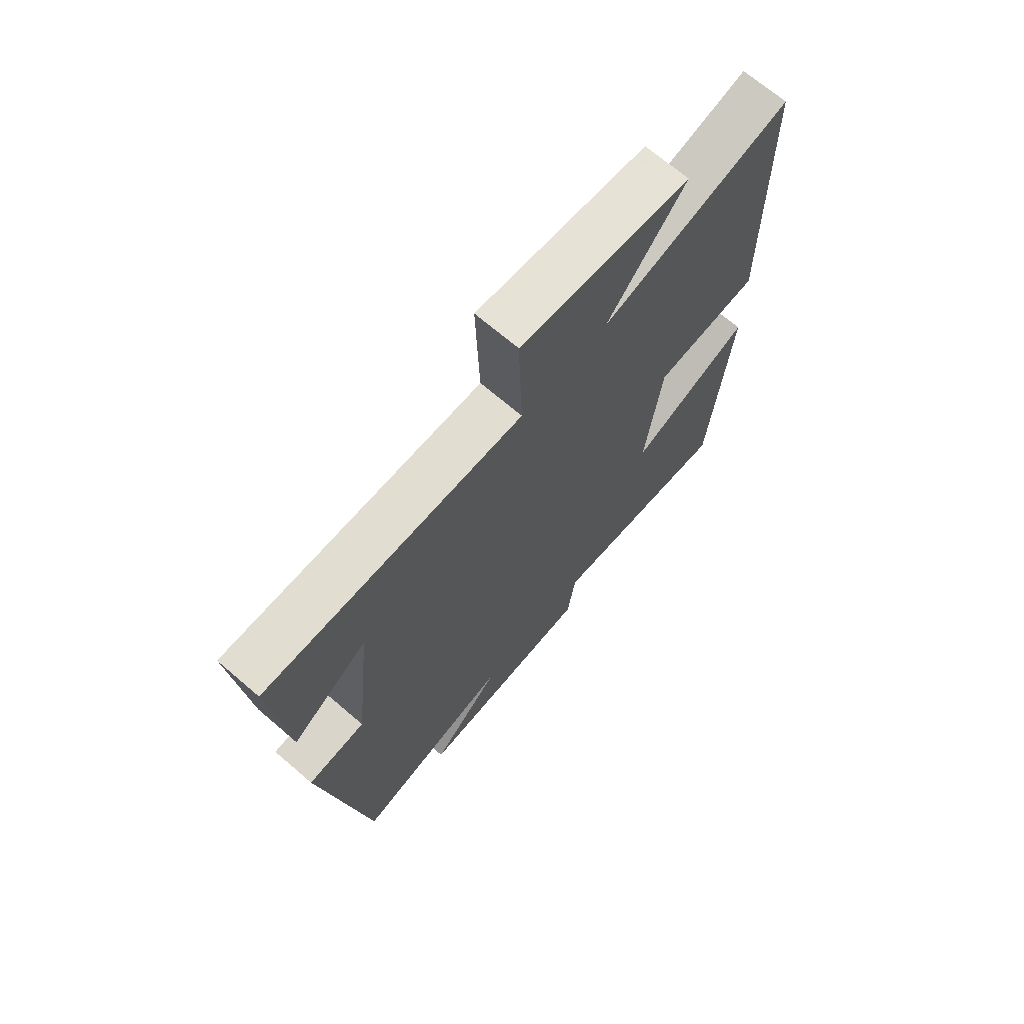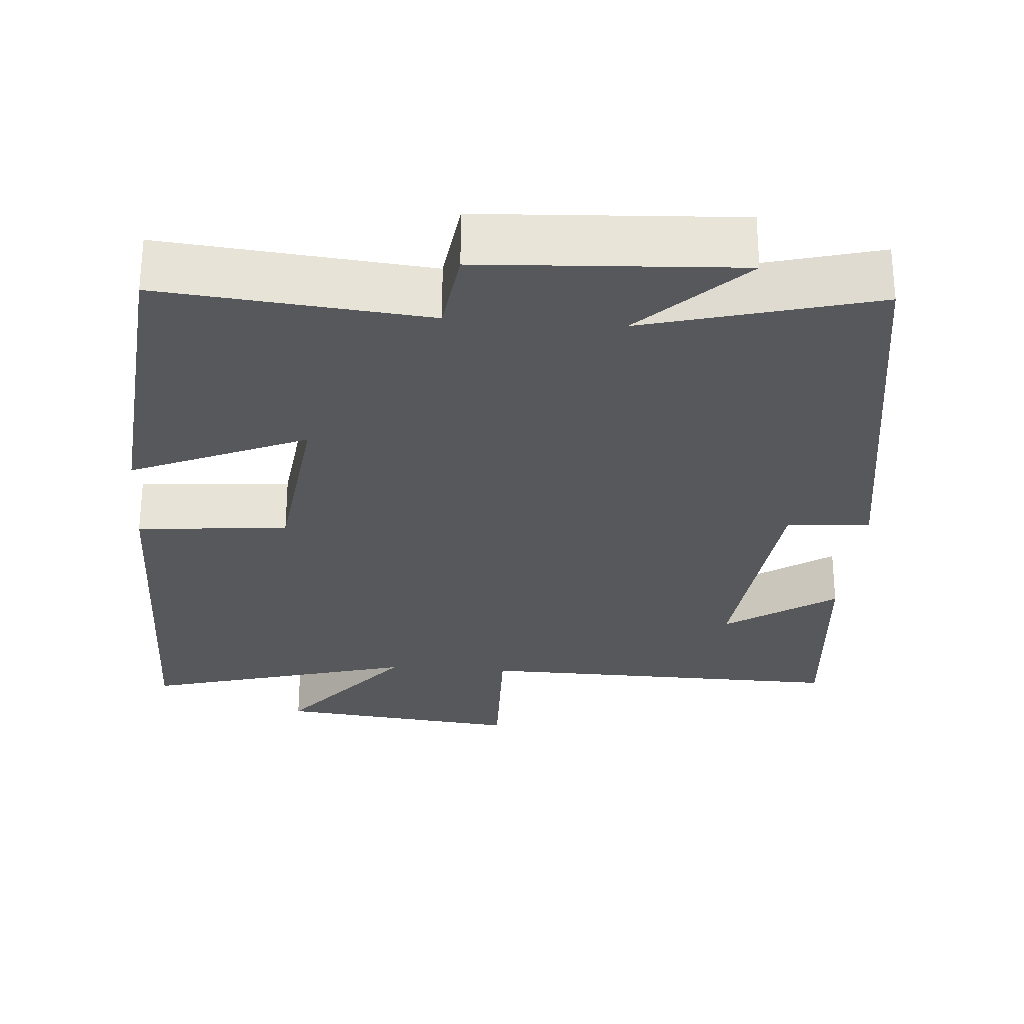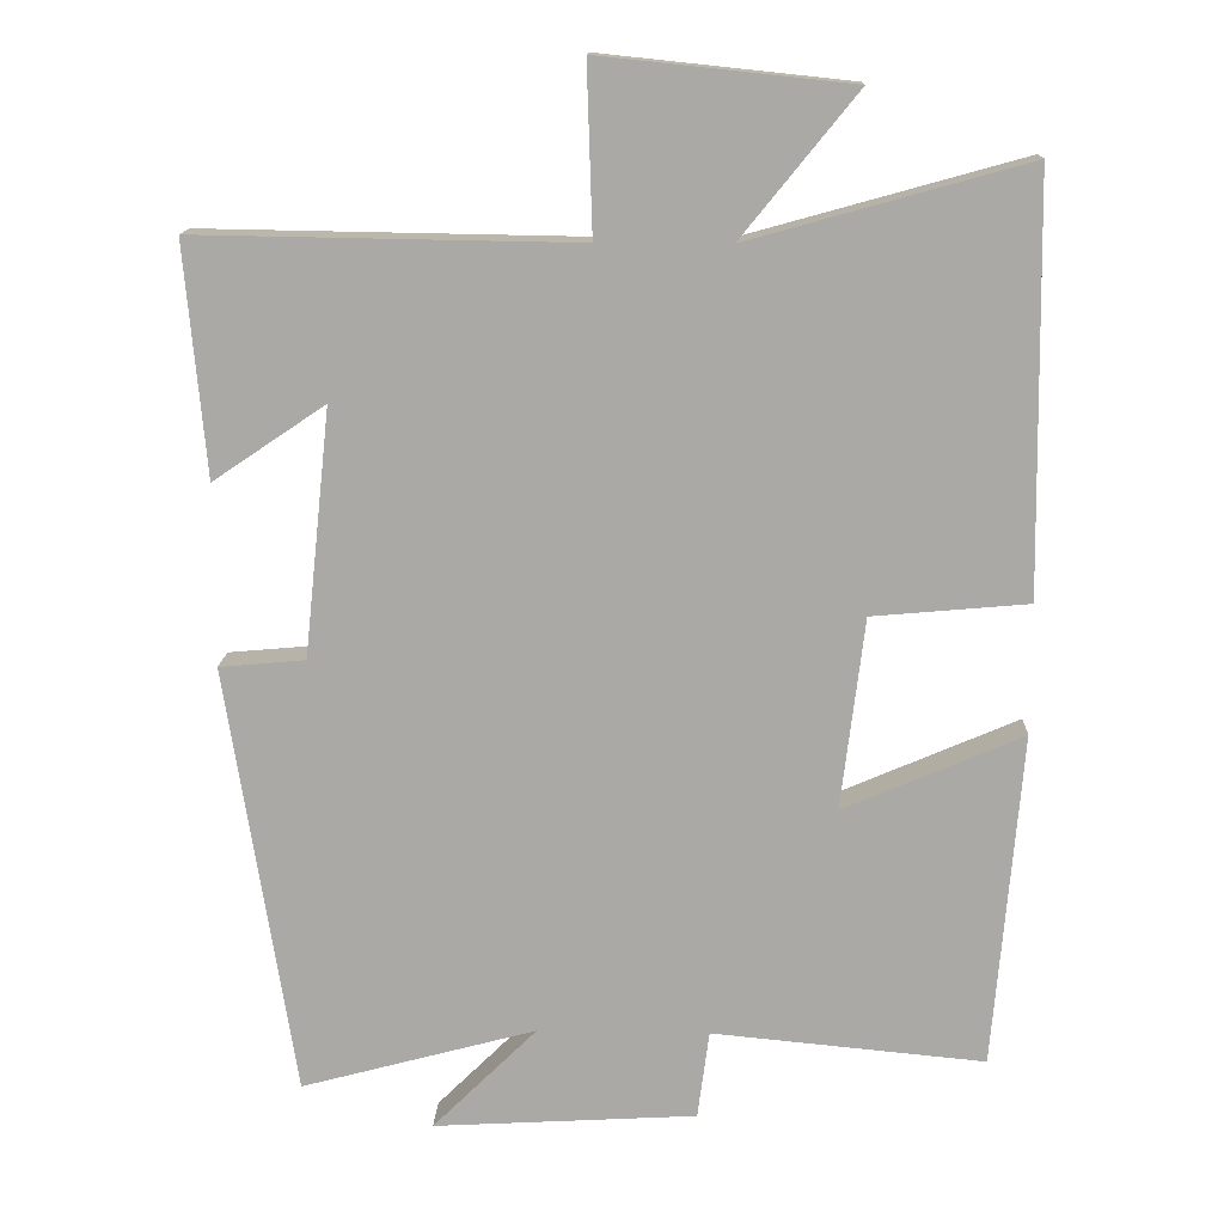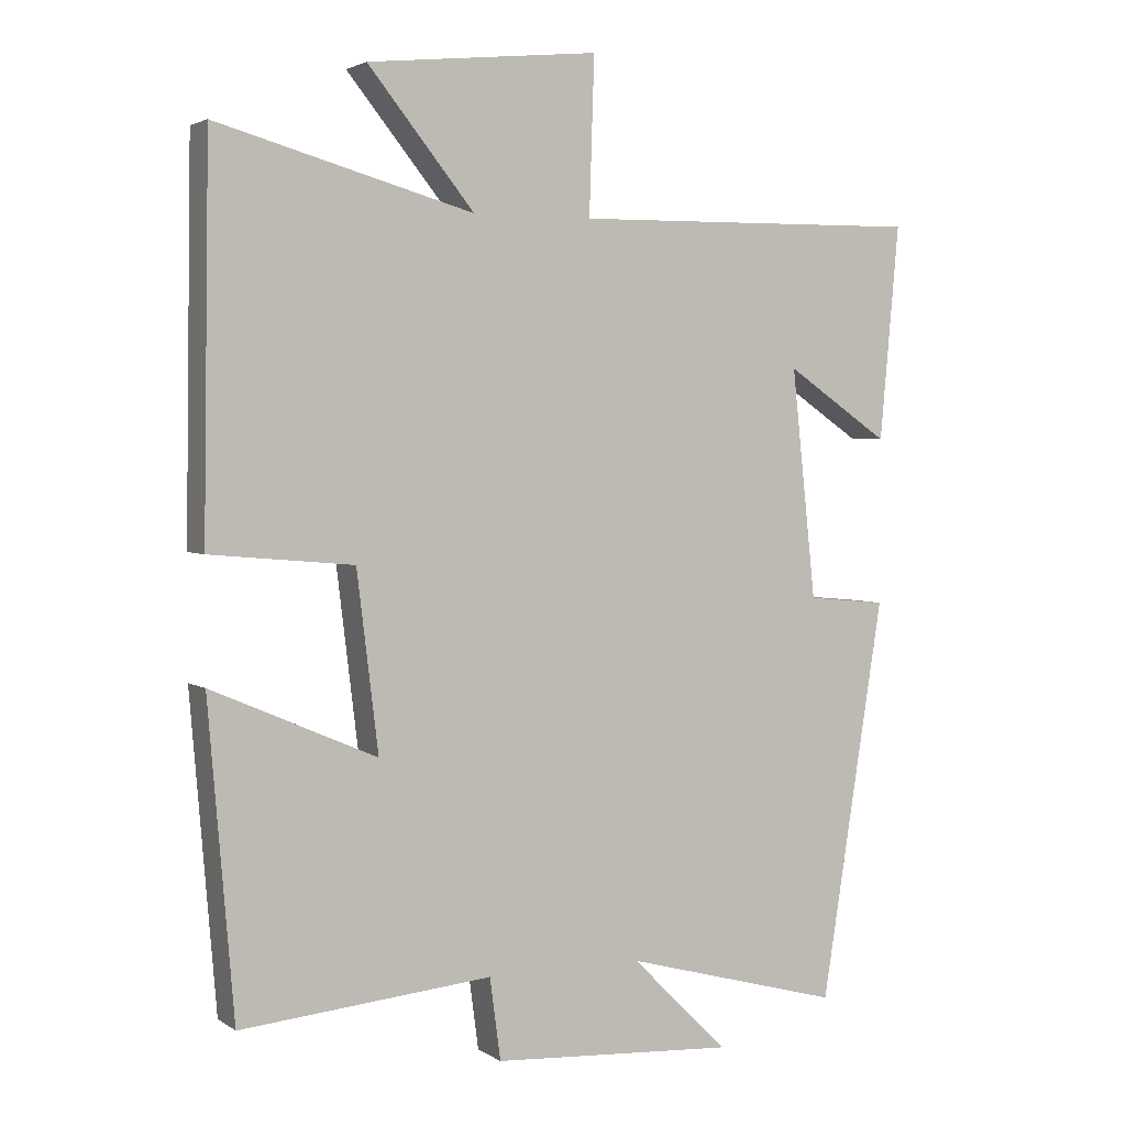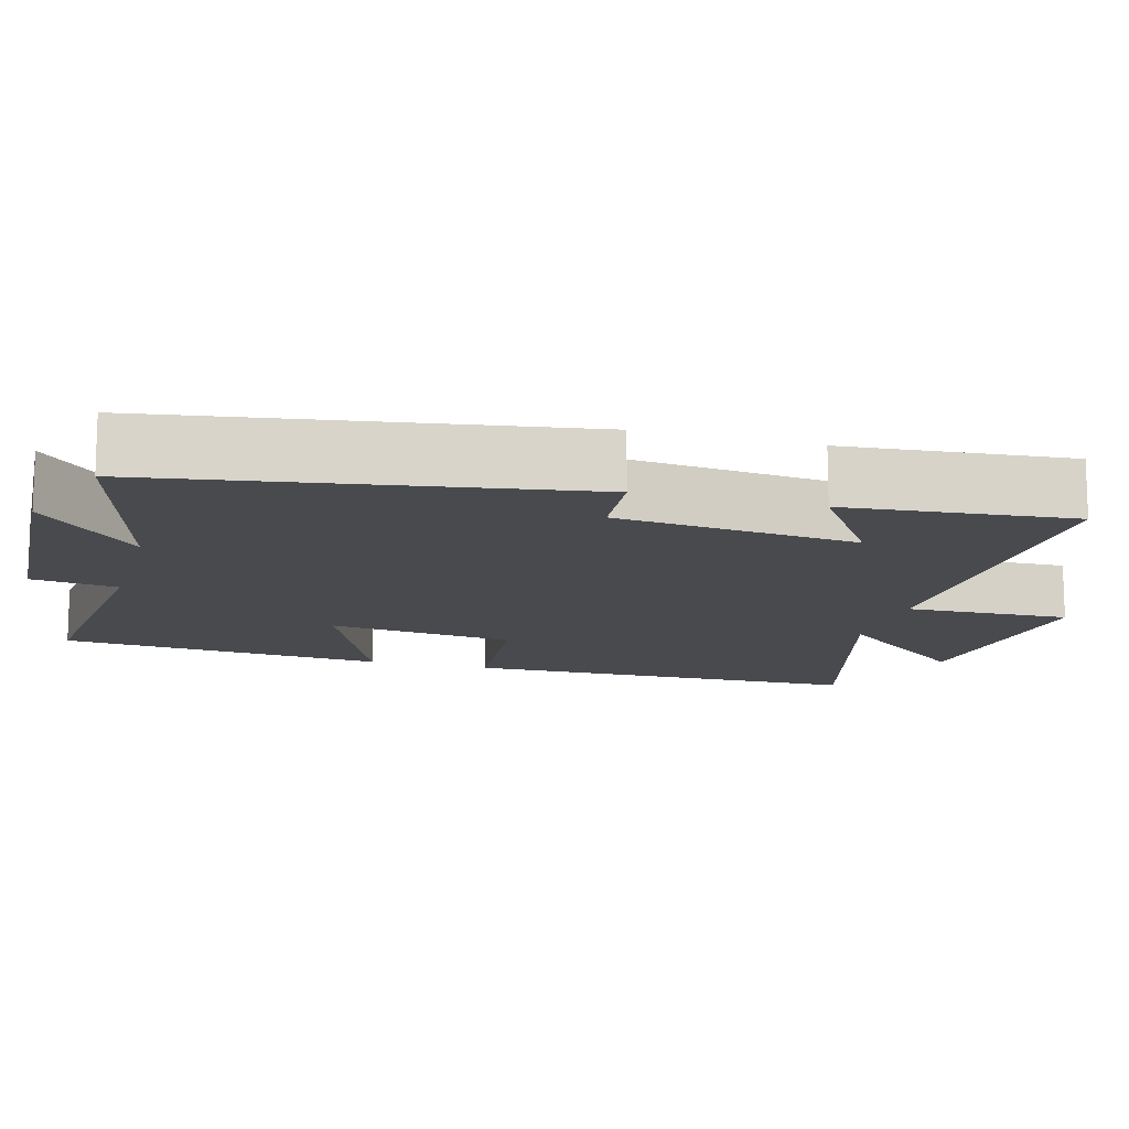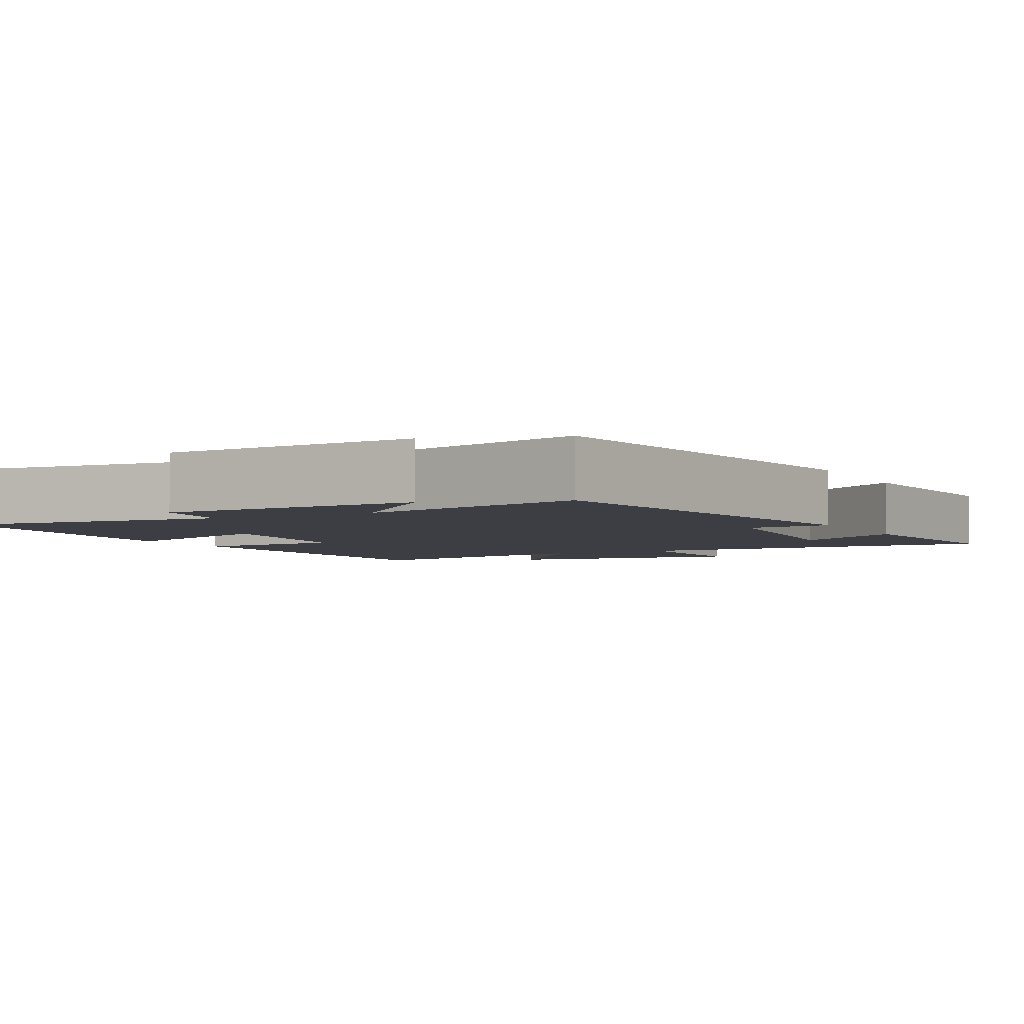
<metadata>
{"format":"obj","ext":"obj","renderer":"f3d","projection":"perspective","resolution":1024,"background":"white","views":[{"elev":69.6,"azim":-49.4,"up":"+Z"},{"elev":-28.1,"azim":175.5,"up":"+Y"},{"elev":14.1,"azim":2.2,"up":"+Z"},{"elev":2.9,"azim":153.2,"up":"+Z"},{"elev":-13.3,"azim":-105.6,"up":"+Y"},{"elev":-3.7,"azim":-152.7,"up":"+Y"}]}
</metadata>
<code>
v -0.412 0.07 -0.582
v -0.5 0.07 -0.024
v -0.389 0.07 -0.014
v -0.355 0.07 0.306
v -0.5 0.07 0.208
v -0.527 0.07 0.508
v -0.035 0.07 0.5
v -0.042 0.07 0.718
v 0.282 0.07 0.684
v 0.133 0.07 0.5
v 0.492 0.07 0.6
v 0.5 0.07 0.066
v 0.299 0.07 0.048
v 0.269 0.07 -0.2
v 0.5 0.07 -0.1
v 0.464 0.07 -0.533
v 0.112 0.07 -0.5
v 0.097 0.07 -0.614
v -0.243 0.07 -0.634
v -0.108 0.07 -0.5
v -0.412 0 -0.582
v -0.5 0 -0.024
v -0.389 0 -0.014
v -0.355 0 0.306
v -0.5 0 0.208
v -0.527 0 0.508
v -0.035 0 0.5
v -0.042 0 0.718
v 0.282 0 0.684
v 0.133 0 0.5
v 0.492 0 0.6
v 0.5 0 0.066
v 0.299 0 0.048
v 0.269 0 -0.2
v 0.5 0 -0.1
v 0.464 0 -0.533
v 0.112 0 -0.5
v 0.097 0 -0.614
v -0.243 0 -0.634
v -0.108 0 -0.5
f 17 18 19 20
f 14 15 16 17
f 13 14 17 20
f 10 11 12 13
f 10 13 20 1
f 7 8 9 10
f 4 5 6
f 4 6 7
f 7 10 1
f 4 7 1
f 3 4 1
f 1 2 3
f 40 39 38 37
f 37 36 35 34
f 40 37 34 33
f 33 32 31 30
f 21 40 33 30
f 30 29 28 27
f 26 25 24
f 27 26 24
f 21 30 27
f 21 27 24
f 21 24 23
f 23 22 21
f 1 21 22 2
f 2 22 23 3
f 3 23 24 4
f 4 24 25 5
f 5 25 26 6
f 6 26 27 7
f 7 27 28 8
f 8 28 29 9
f 9 29 30 10
f 10 30 31 11
f 11 31 32 12
f 12 32 33 13
f 13 33 34 14
f 14 34 35 15
f 15 35 36 16
f 16 36 37 17
f 17 37 38 18
f 18 38 39 19
f 19 39 40 20
f 20 40 21 1

</code>
